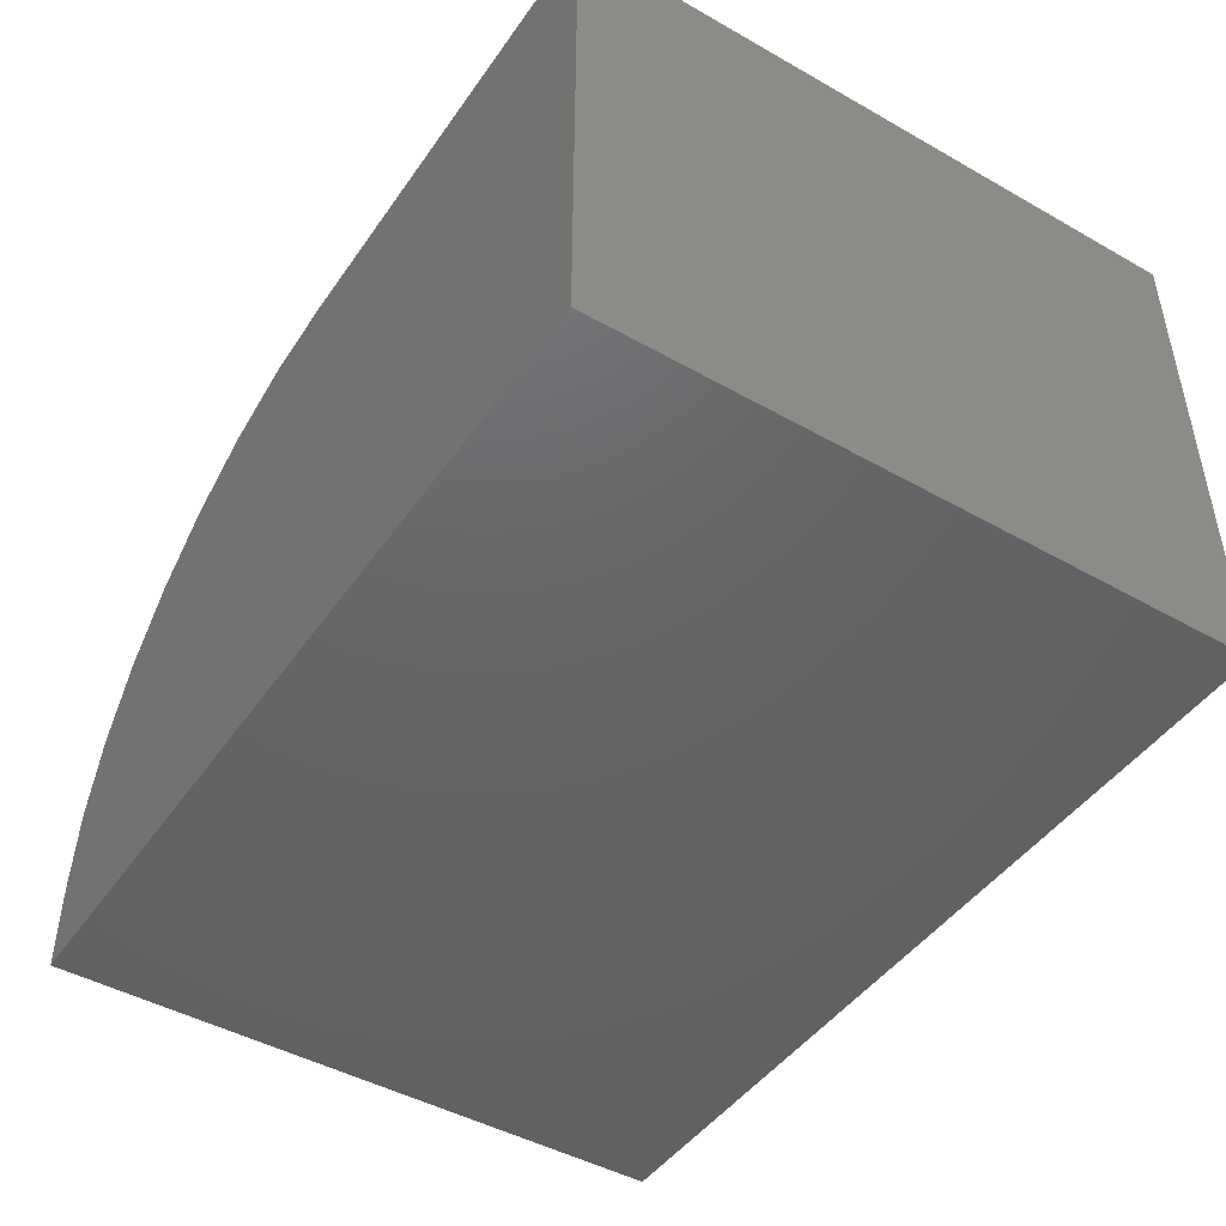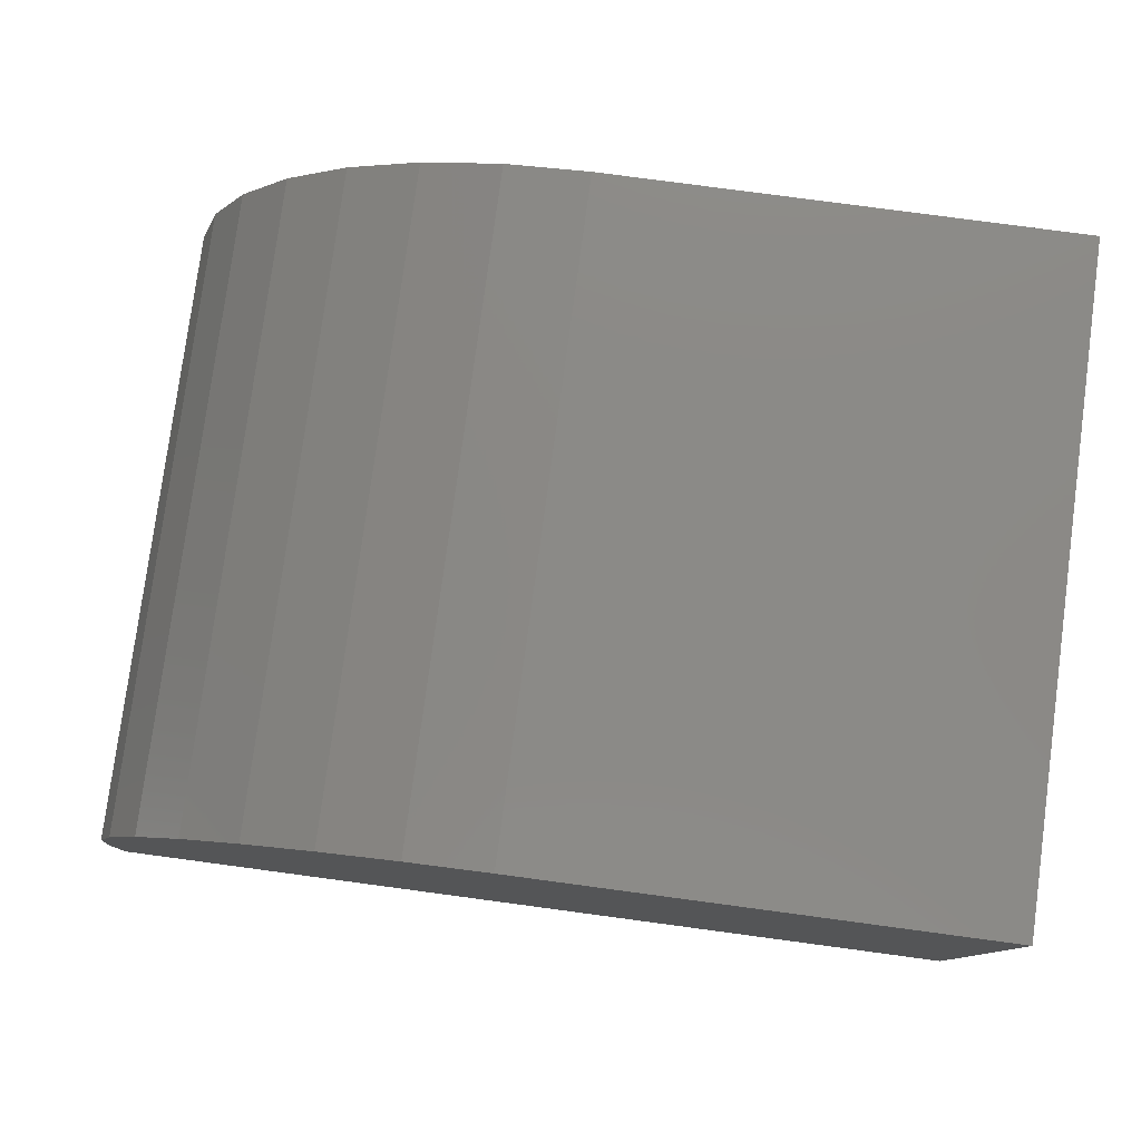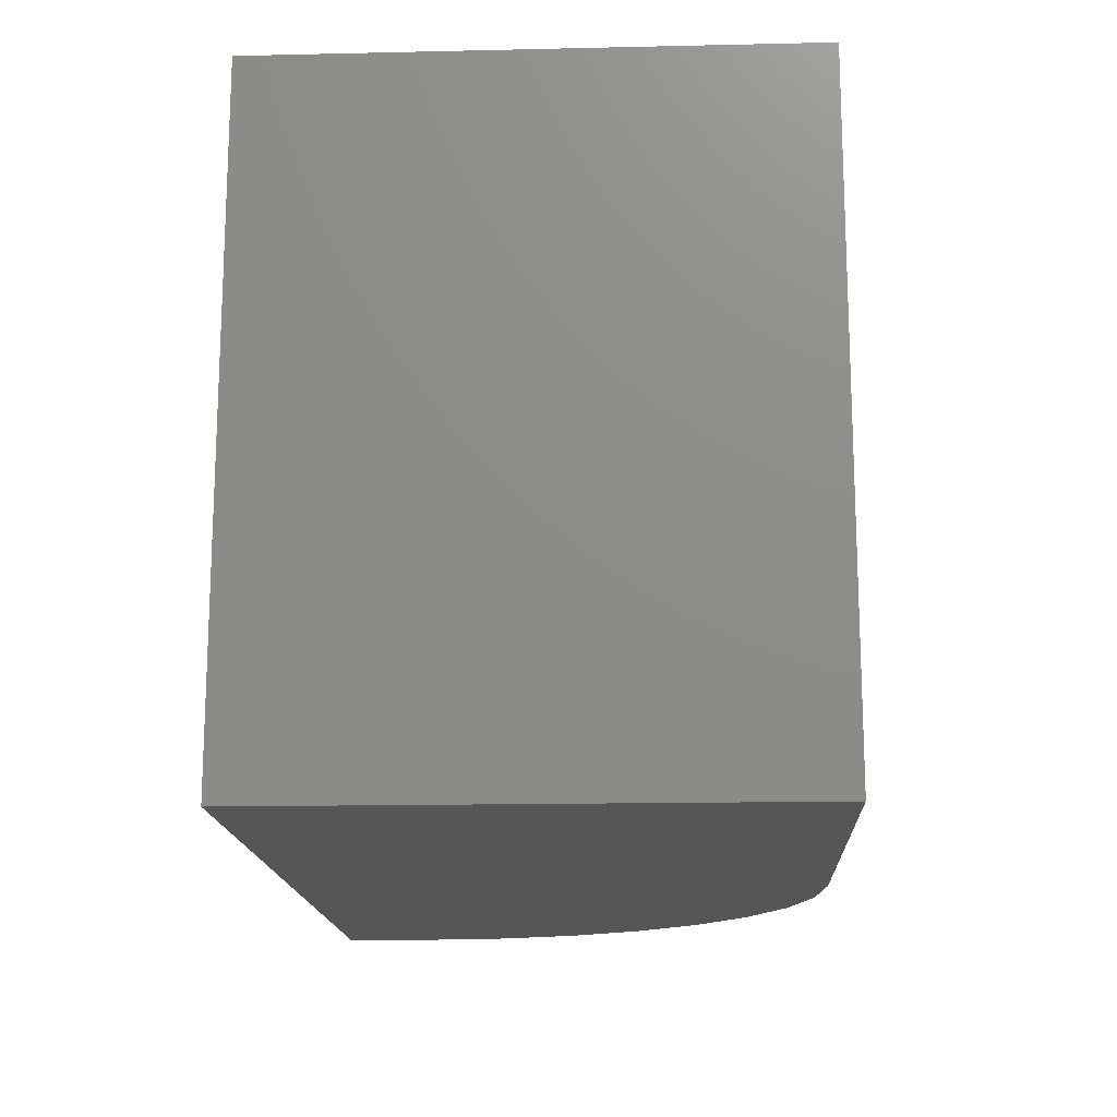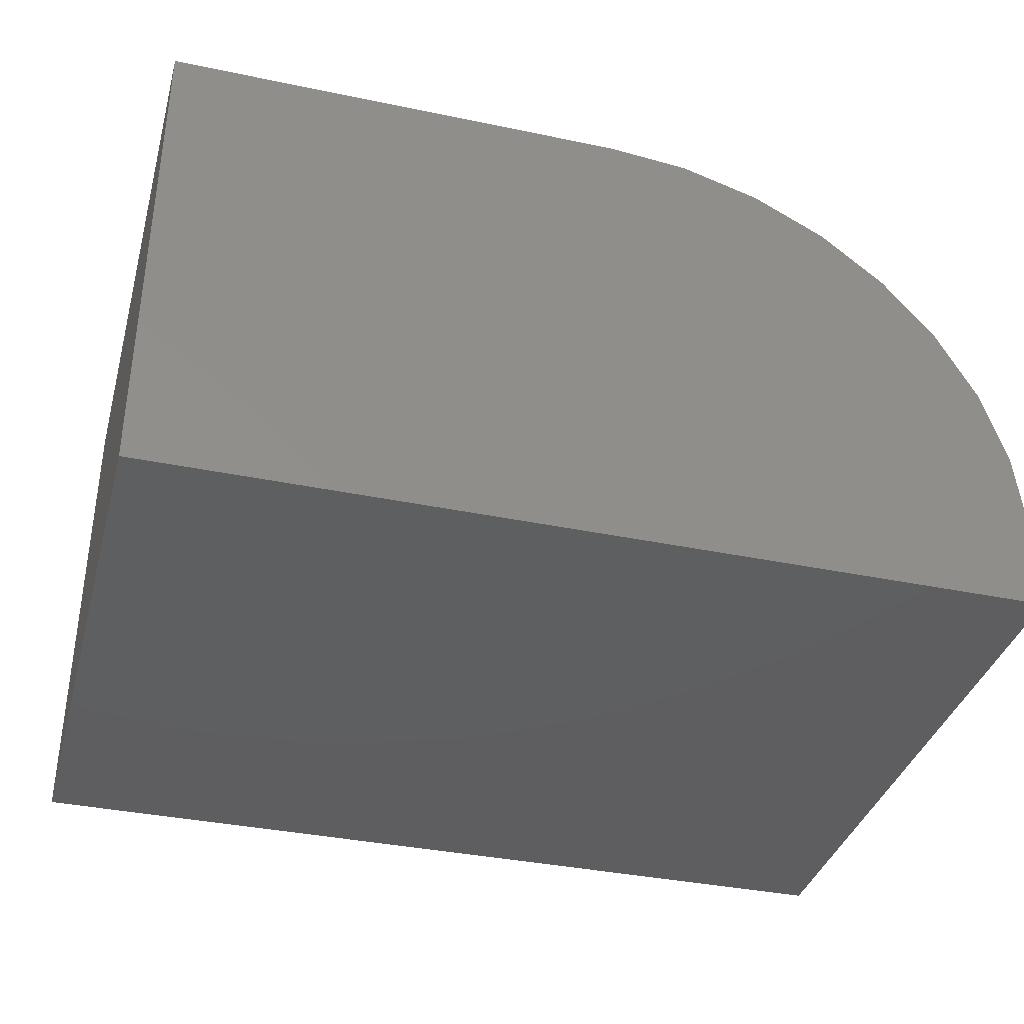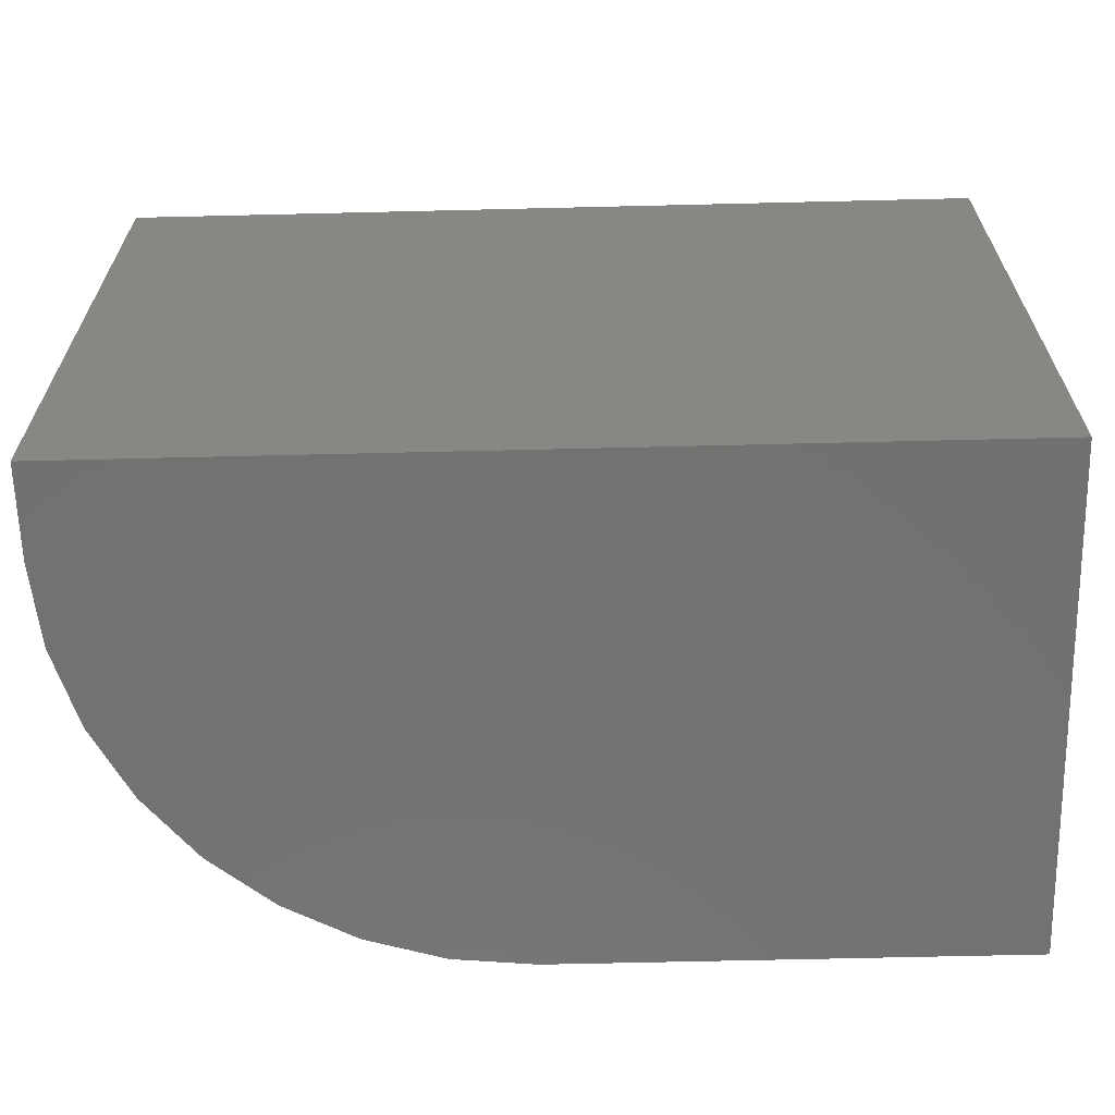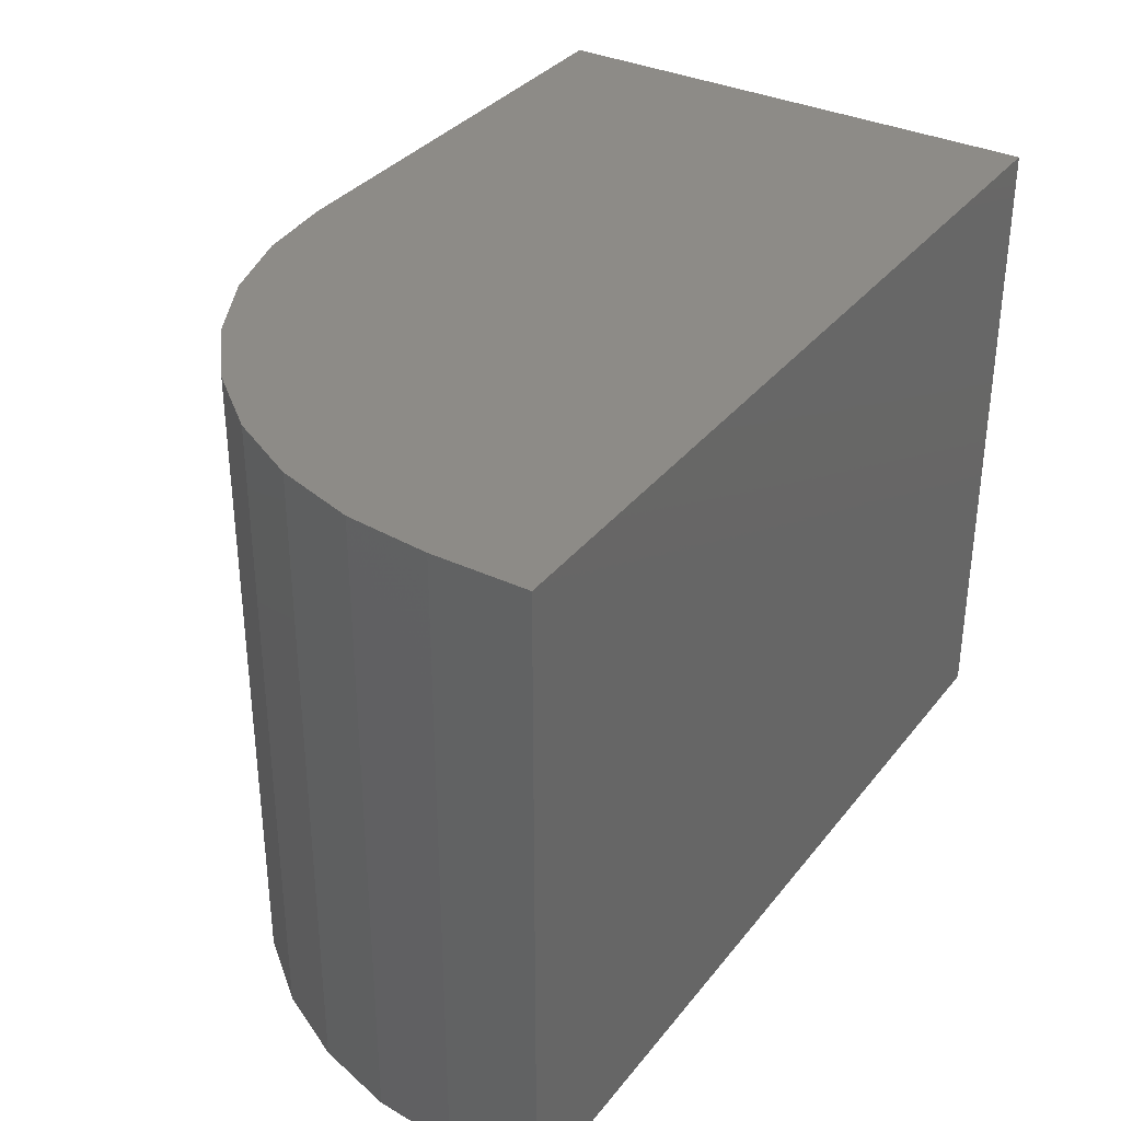
<metadata>
{"format":"stl","ext":"stl","renderer":"f3d","projection":"perspective","resolution":1024,"background":"white","views":[{"elev":-46.0,"azim":-122.9,"up":"+Z"},{"elev":79.1,"azim":-172.4,"up":"+Z"},{"elev":-15.8,"azim":-87.3,"up":"+Y"},{"elev":-36.7,"azim":-15.1,"up":"+Z"},{"elev":-63.9,"azim":-178.6,"up":"+Y"},{"elev":34.3,"azim":122.4,"up":"+Y"}]}
</metadata>
<code>
# stl→obj: 24 verts, 44 faces
v -0.75 0.5234 0.08594
v -0.6719 0.5234 0.08594
v -0.75 0.6312 0.08594
v -0.6719 0.6312 0.08594
v -0.6582 0.6312 0.08459
v -0.645 0.6312 0.08059
v -0.6328 0.6312 0.07409
v -0.6222 0.6312 0.06534
v -0.6134 0.6312 0.05469
v -0.6069 0.6312 0.04253
v -0.6029 0.6312 0.02934
v -0.6016 0.6312 0.01562
v -0.6016 0.6312 0
v -0.75 0.6312 0
v -0.6016 0.5234 0.01562
v -0.6016 0.5234 0
v -0.6029 0.5234 0.02934
v -0.6069 0.5234 0.04253
v -0.6134 0.5234 0.05469
v -0.6222 0.5234 0.06534
v -0.6328 0.5234 0.07409
v -0.645 0.5234 0.08059
v -0.6582 0.5234 0.08459
v -0.75 0.5234 0
f 1 2 3
f 3 2 4
f 4 5 6
f 4 6 7
f 4 7 8
f 4 8 9
f 4 9 10
f 4 10 11
f 4 11 12
f 4 12 13
f 4 13 14
f 4 14 3
f 15 16 12
f 12 16 13
f 16 15 17
f 16 17 18
f 16 18 19
f 16 19 20
f 16 20 21
f 16 21 22
f 16 22 23
f 16 23 2
f 16 2 1
f 16 1 24
f 15 12 17
f 17 12 11
f 17 11 18
f 18 11 10
f 18 10 19
f 19 10 9
f 19 9 20
f 20 9 8
f 20 8 21
f 21 8 7
f 21 7 22
f 22 7 6
f 22 6 23
f 23 6 5
f 23 5 2
f 2 5 4
f 24 14 16
f 16 14 13
f 3 14 1
f 1 14 24

</code>
